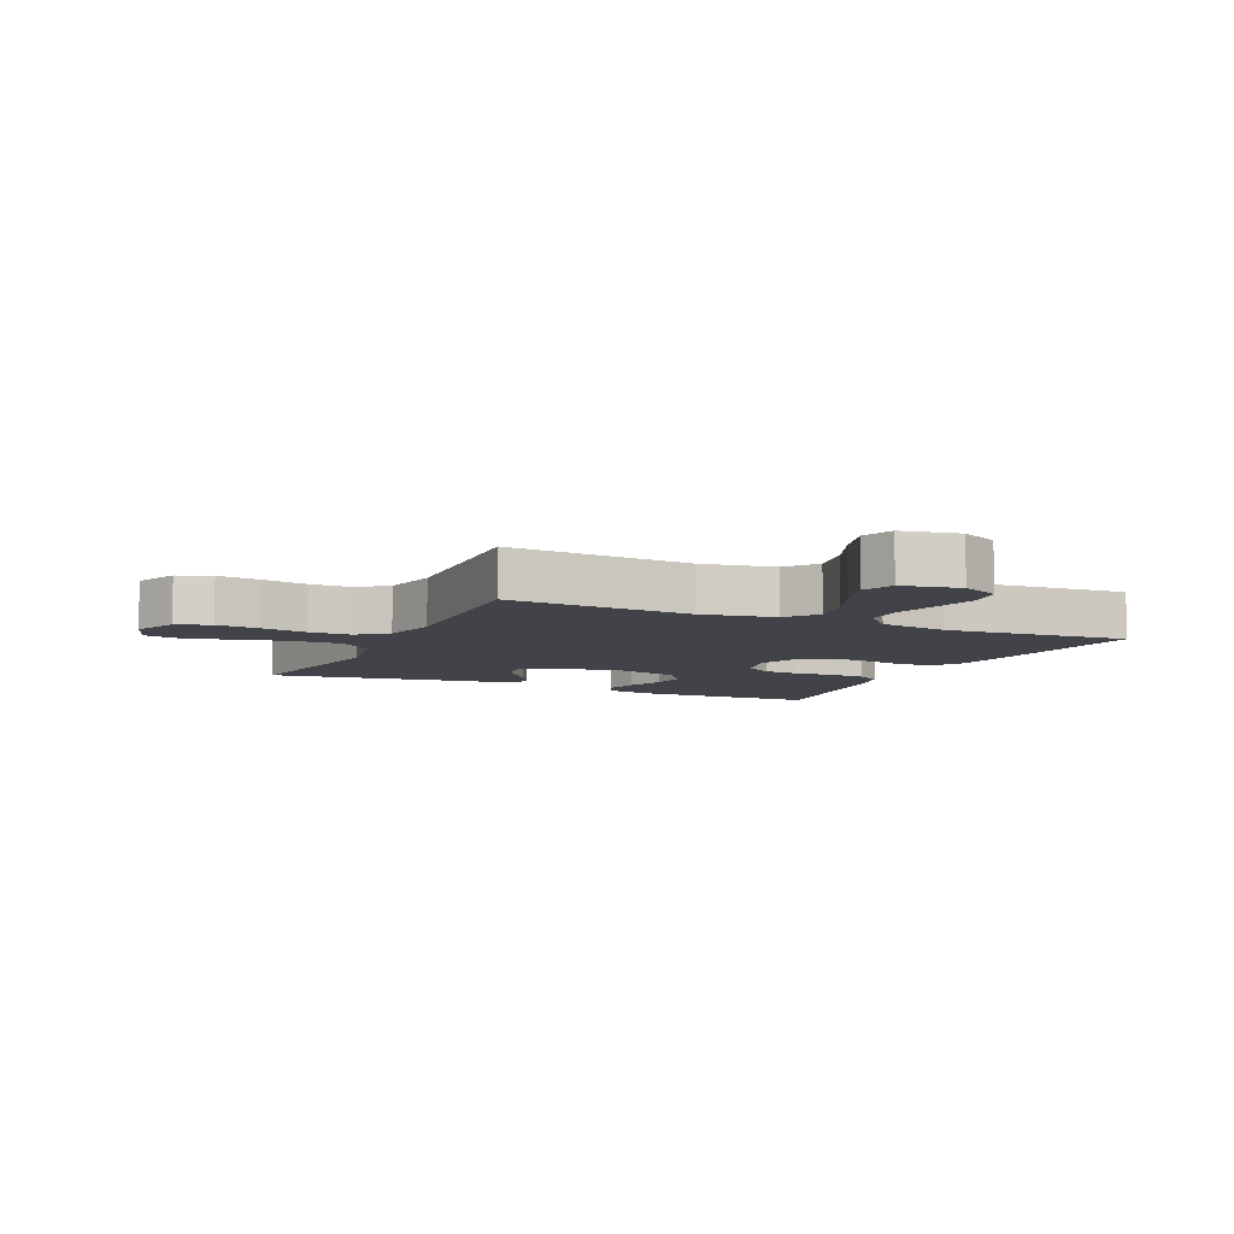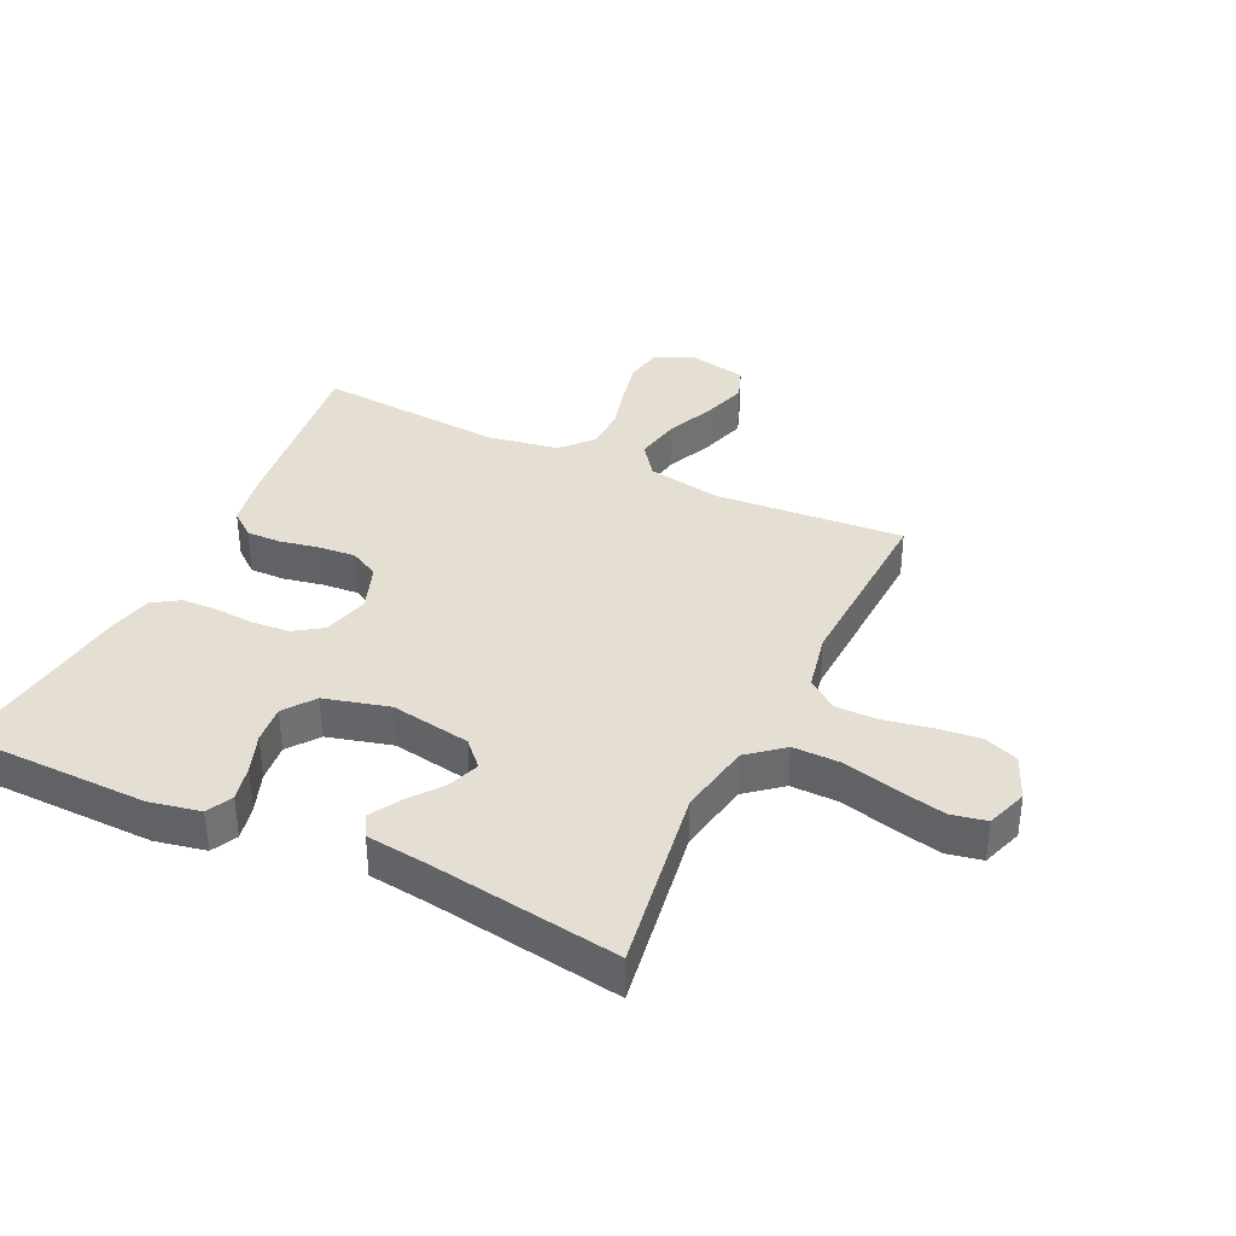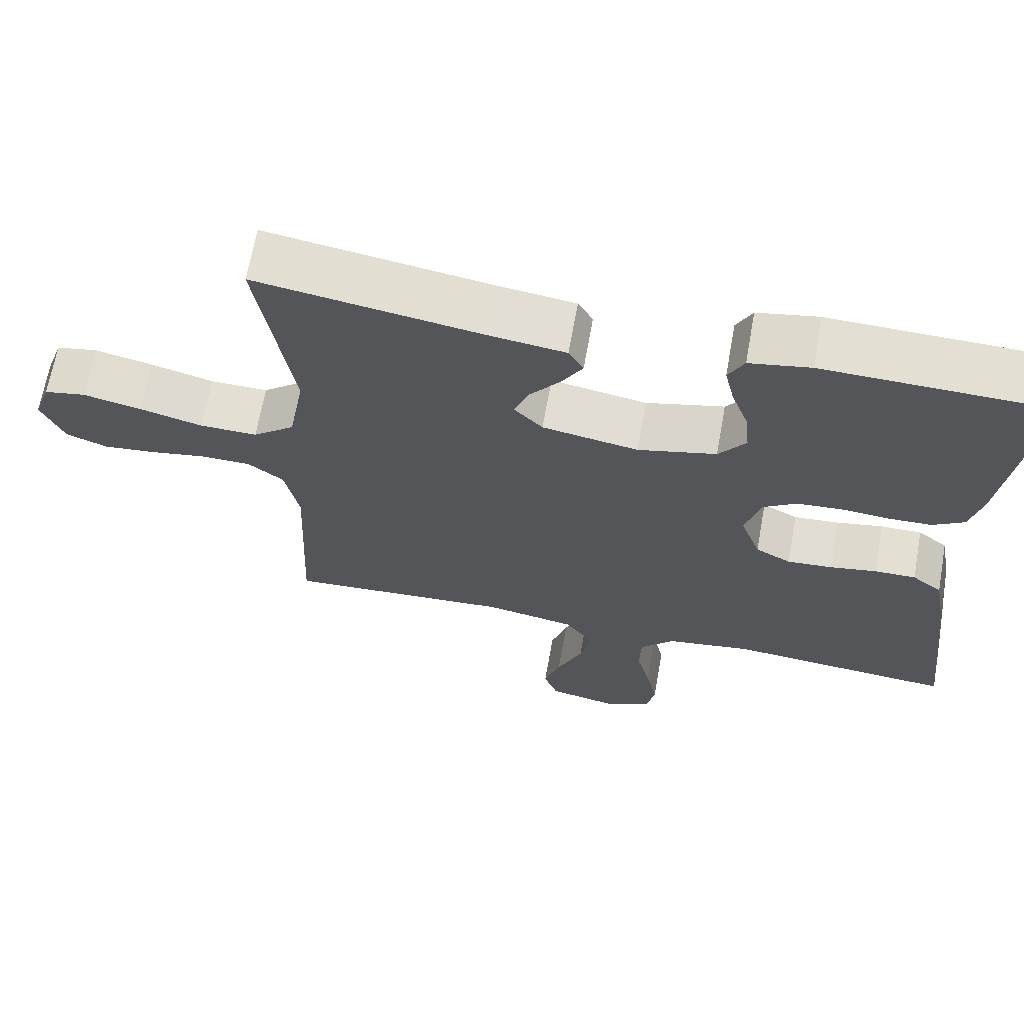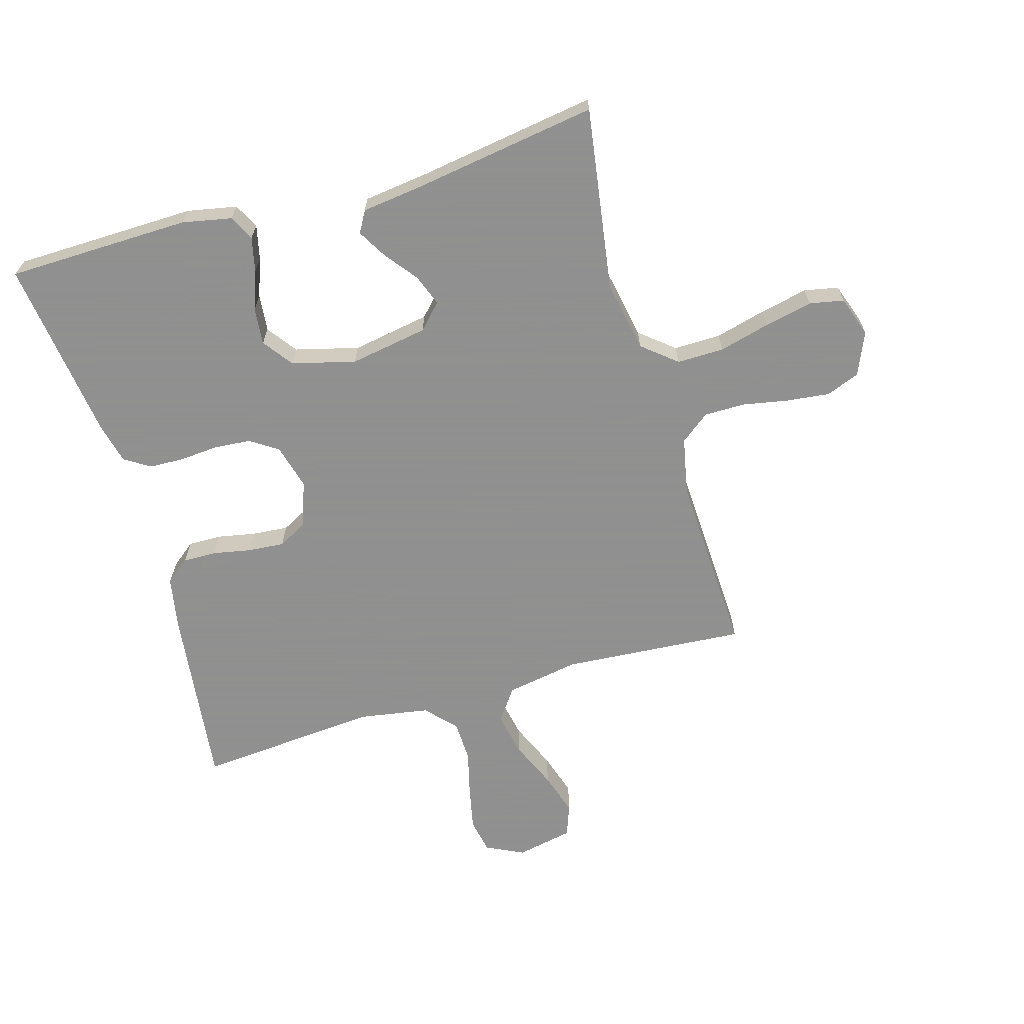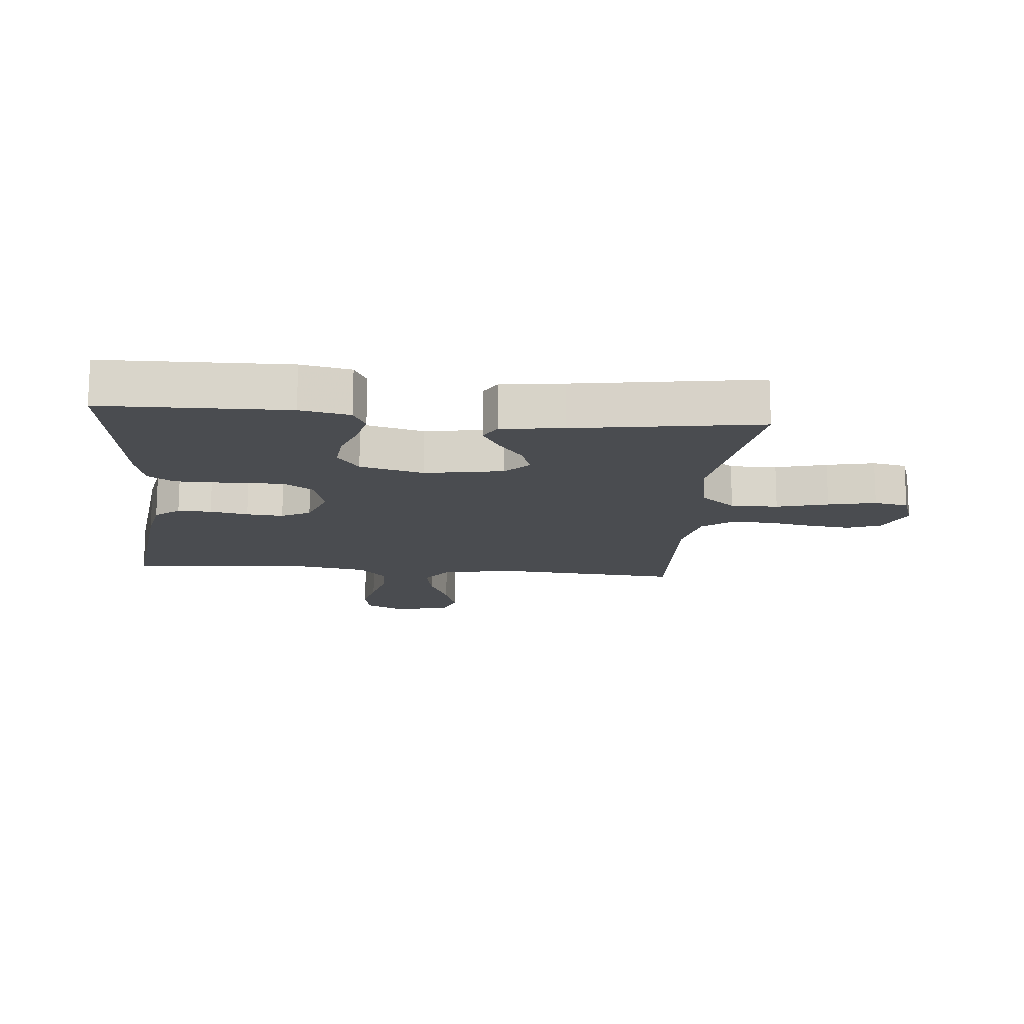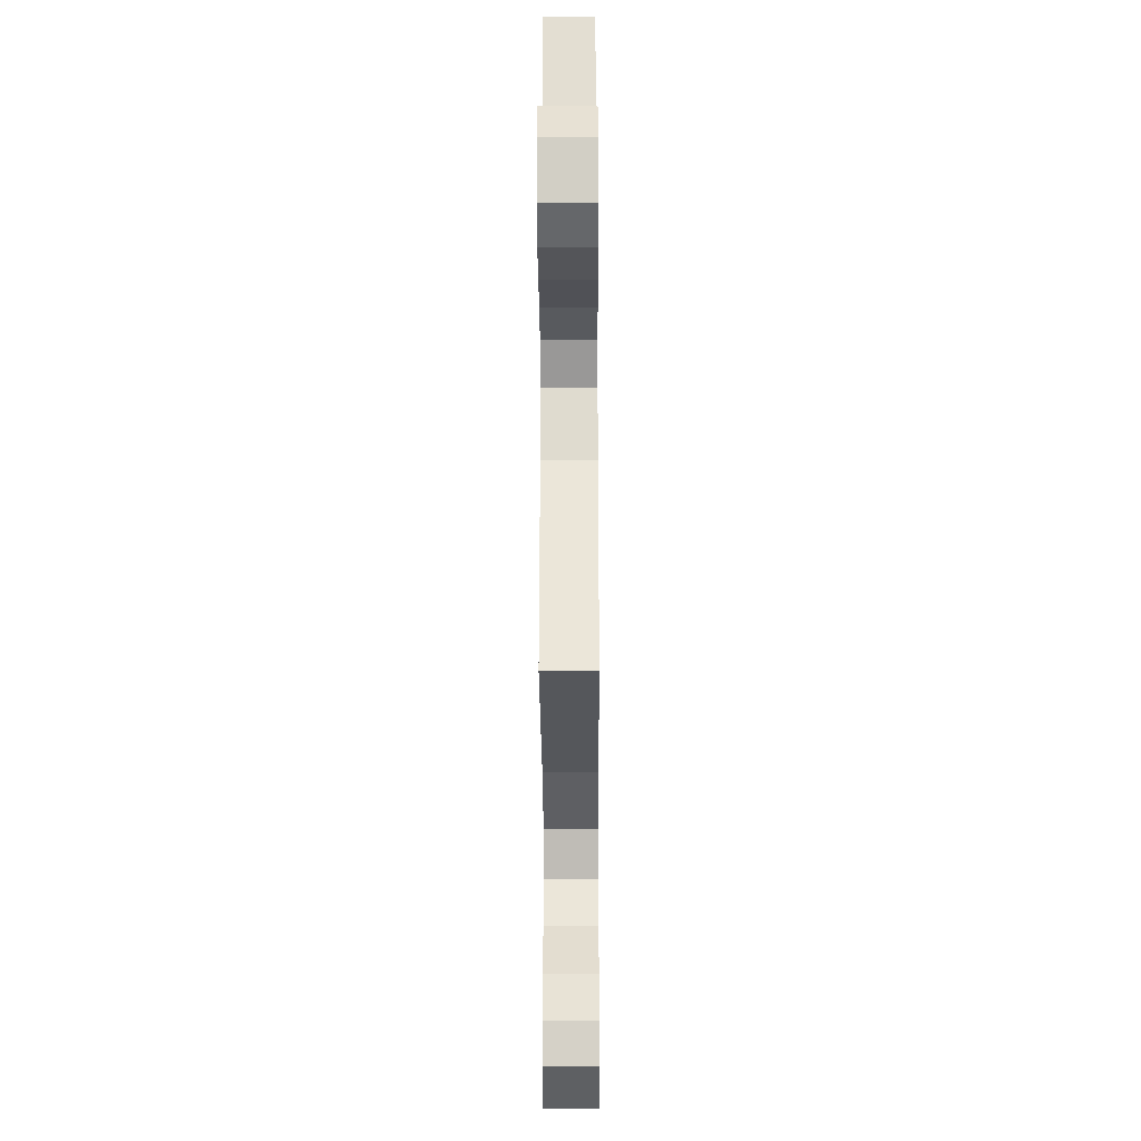
<metadata>
{"format":"obj","ext":"obj","renderer":"f3d","projection":"perspective","resolution":1024,"background":"white","views":[{"elev":-7.6,"azim":155.2,"up":"+Y"},{"elev":37.0,"azim":25.2,"up":"+Y"},{"elev":66.8,"azim":-169.8,"up":"+Z"},{"elev":-65.8,"azim":16.2,"up":"+Y"},{"elev":-14.9,"azim":-5.2,"up":"+Y"},{"elev":-31.1,"azim":90.3,"up":"+Z"}]}
</metadata>
<code>
v 0.5 0.07 -0.5
v 0.2 0.07 -0.478
v 0.08 0.07 -0.499
v 0.042 0.07 -0.551
v 0.056 0.07 -0.623
v 0.09 0.07 -0.702
v 0.112 0.07 -0.773
v 0.093 0.07 -0.825
v 0 0.07 -0.844
v -0.062 0.07 -0.814
v -0.073 0.07 -0.757
v -0.058 0.07 -0.686
v -0.039 0.07 -0.611
v -0.041 0.07 -0.544
v -0.086 0.07 -0.495
v -0.2 0.07 -0.476
v -0.5 0.07 -0.5
v -0.464 0.07 -0.2
v -0.448 0.07 -0.114
v -0.408 0.07 -0.082
v -0.353 0.07 -0.083
v -0.291 0.07 -0.095
v -0.231 0.07 -0.1
v -0.184 0.07 -0.075
v -0.157 0.07 0
v -0.177 0.07 0.074
v -0.222 0.07 0.104
v -0.282 0.07 0.109
v -0.345 0.07 0.104
v -0.403 0.07 0.106
v -0.445 0.07 0.133
v -0.461 0.07 0.2
v -0.5 0.07 0.5
v -0.2 0.07 0.506
v -0.119 0.07 0.49
v -0.098 0.07 0.449
v -0.111 0.07 0.392
v -0.134 0.07 0.329
v -0.14 0.07 0.268
v -0.104 0.07 0.219
v 0 0.07 0.192
v 0.128 0.07 0.214
v 0.166 0.07 0.254
v 0.147 0.07 0.305
v 0.106 0.07 0.358
v 0.078 0.07 0.406
v 0.098 0.07 0.441
v 0.2 0.07 0.454
v 0.5 0.07 0.5
v 0.454 0.07 0.2
v 0.476 0.07 0.083
v 0.532 0.07 0.037
v 0.609 0.07 0.038
v 0.693 0.07 0.06
v 0.771 0.07 0.077
v 0.827 0.07 0.066
v 0.85 0.07 0
v 0.82 0.07 -0.071
v 0.765 0.07 -0.092
v 0.694 0.07 -0.084
v 0.62 0.07 -0.07
v 0.553 0.07 -0.07
v 0.505 0.07 -0.107
v 0.486 0.07 -0.2
v 0.5 0 -0.5
v 0.2 0 -0.478
v 0.08 0 -0.499
v 0.042 0 -0.551
v 0.056 0 -0.623
v 0.09 0 -0.702
v 0.112 0 -0.773
v 0.093 0 -0.825
v 0 0 -0.844
v -0.062 0 -0.814
v -0.073 0 -0.757
v -0.058 0 -0.686
v -0.039 0 -0.611
v -0.041 0 -0.544
v -0.086 0 -0.495
v -0.2 0 -0.476
v -0.5 0 -0.5
v -0.464 0 -0.2
v -0.448 0 -0.114
v -0.408 0 -0.082
v -0.353 0 -0.083
v -0.291 0 -0.095
v -0.231 0 -0.1
v -0.184 0 -0.075
v -0.157 0 0
v -0.177 0 0.074
v -0.222 0 0.104
v -0.282 0 0.109
v -0.345 0 0.104
v -0.403 0 0.106
v -0.445 0 0.133
v -0.461 0 0.2
v -0.5 0 0.5
v -0.2 0 0.506
v -0.119 0 0.49
v -0.098 0 0.449
v -0.111 0 0.392
v -0.134 0 0.329
v -0.14 0 0.268
v -0.104 0 0.219
v 0 0 0.192
v 0.128 0 0.214
v 0.166 0 0.254
v 0.147 0 0.305
v 0.106 0 0.358
v 0.078 0 0.406
v 0.098 0 0.441
v 0.2 0 0.454
v 0.5 0 0.5
v 0.454 0 0.2
v 0.476 0 0.083
v 0.532 0 0.037
v 0.609 0 0.038
v 0.693 0 0.06
v 0.771 0 0.077
v 0.827 0 0.066
v 0.85 0 0
v 0.82 0 -0.071
v 0.765 0 -0.092
v 0.694 0 -0.084
v 0.62 0 -0.07
v 0.553 0 -0.07
v 0.505 0 -0.107
v 0.486 0 -0.2
f 58 59 60 61
f 56 57 58 61
f 56 61 62
f 53 54 55 56
f 53 56 62
f 52 53 62 63
f 48 49 50
f 48 50 51
f 47 48 51
f 44 45 46 47
f 43 44 47 51
f 42 43 51 52
f 35 36 37 38
f 35 38 39
f 34 35 39
f 33 34 39
f 32 33 39 40
f 28 29 30 31
f 27 28 31 32
f 19 20 21 22
f 19 22 23
f 16 17 18 19
f 15 16 19 23
f 14 15 23 24
f 10 11 12 13
f 8 9 10 13
f 8 13 14
f 5 6 7 8
f 4 5 8 14
f 3 4 14 24
f 64 1 2
f 41 42 52 63
f 27 32 40 41
f 26 27 41 63
f 25 26 63 64
f 24 25 64
f 2 3 24 64
f 125 124 123 122
f 125 122 121 120
f 126 125 120
f 120 119 118 117
f 126 120 117
f 127 126 117 116
f 114 113 112
f 115 114 112
f 115 112 111
f 111 110 109 108
f 115 111 108 107
f 116 115 107 106
f 102 101 100 99
f 103 102 99
f 103 99 98
f 103 98 97
f 104 103 97 96
f 95 94 93 92
f 96 95 92 91
f 86 85 84 83
f 87 86 83
f 83 82 81 80
f 87 83 80 79
f 88 87 79 78
f 77 76 75 74
f 77 74 73 72
f 78 77 72
f 72 71 70 69
f 78 72 69 68
f 88 78 68 67
f 66 65 128
f 127 116 106 105
f 105 104 96 91
f 127 105 91 90
f 128 127 90 89
f 128 89 88
f 128 88 67 66
f 1 65 66 2
f 2 66 67 3
f 3 67 68 4
f 4 68 69 5
f 5 69 70 6
f 6 70 71 7
f 7 71 72 8
f 8 72 73 9
f 9 73 74 10
f 10 74 75 11
f 11 75 76 12
f 12 76 77 13
f 13 77 78 14
f 14 78 79 15
f 15 79 80 16
f 16 80 81 17
f 17 81 82 18
f 18 82 83 19
f 19 83 84 20
f 20 84 85 21
f 21 85 86 22
f 22 86 87 23
f 23 87 88 24
f 24 88 89 25
f 25 89 90 26
f 26 90 91 27
f 27 91 92 28
f 28 92 93 29
f 29 93 94 30
f 30 94 95 31
f 31 95 96 32
f 32 96 97 33
f 33 97 98 34
f 34 98 99 35
f 35 99 100 36
f 36 100 101 37
f 37 101 102 38
f 38 102 103 39
f 39 103 104 40
f 40 104 105 41
f 41 105 106 42
f 42 106 107 43
f 43 107 108 44
f 44 108 109 45
f 45 109 110 46
f 46 110 111 47
f 47 111 112 48
f 48 112 113 49
f 49 113 114 50
f 50 114 115 51
f 51 115 116 52
f 52 116 117 53
f 53 117 118 54
f 54 118 119 55
f 55 119 120 56
f 56 120 121 57
f 57 121 122 58
f 58 122 123 59
f 59 123 124 60
f 60 124 125 61
f 61 125 126 62
f 62 126 127 63
f 63 127 128 64
f 64 128 65 1

</code>
